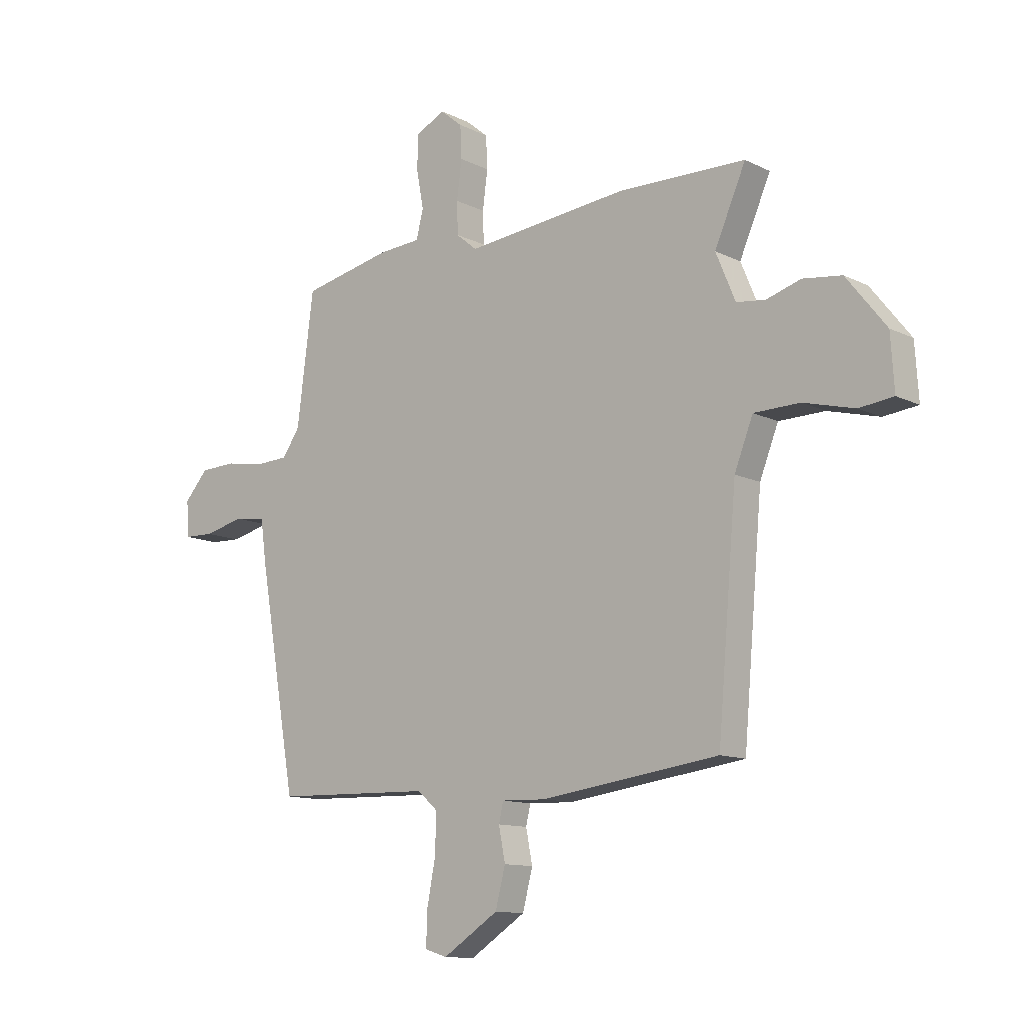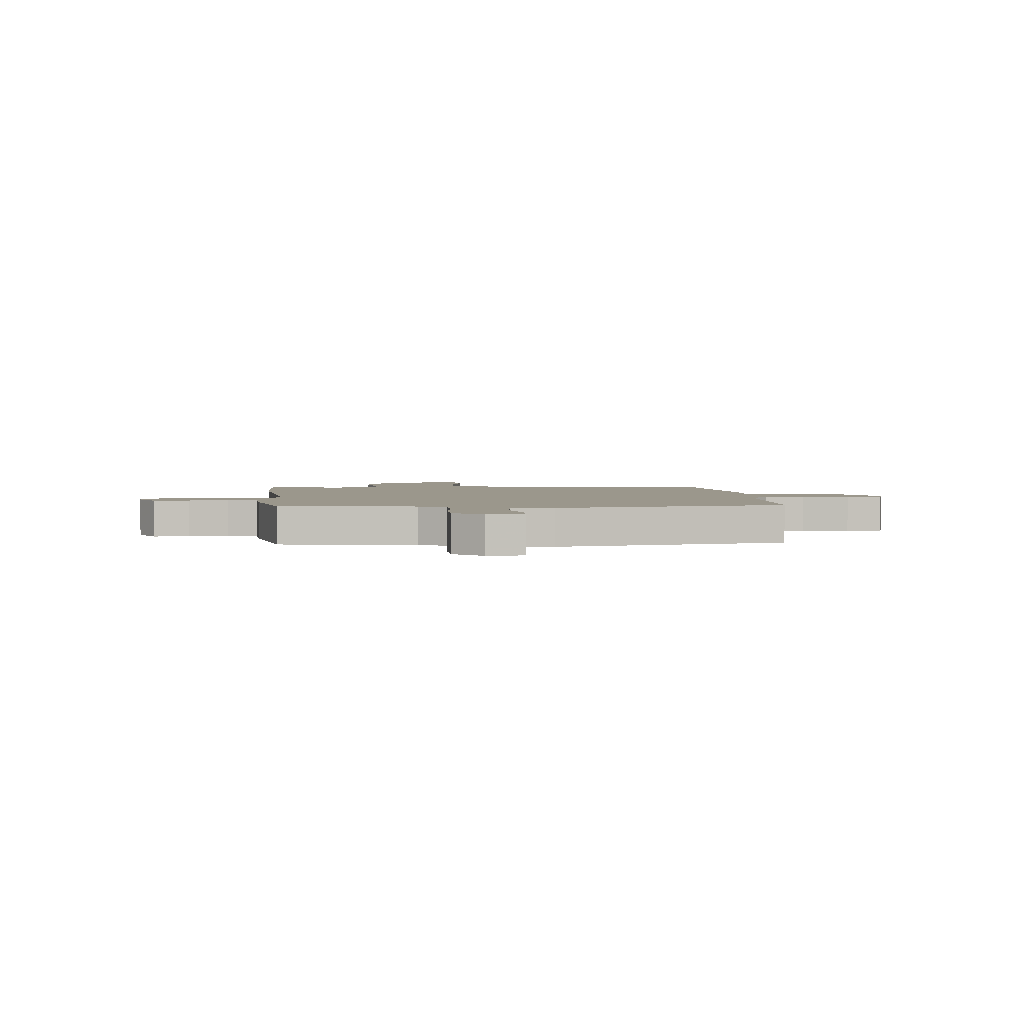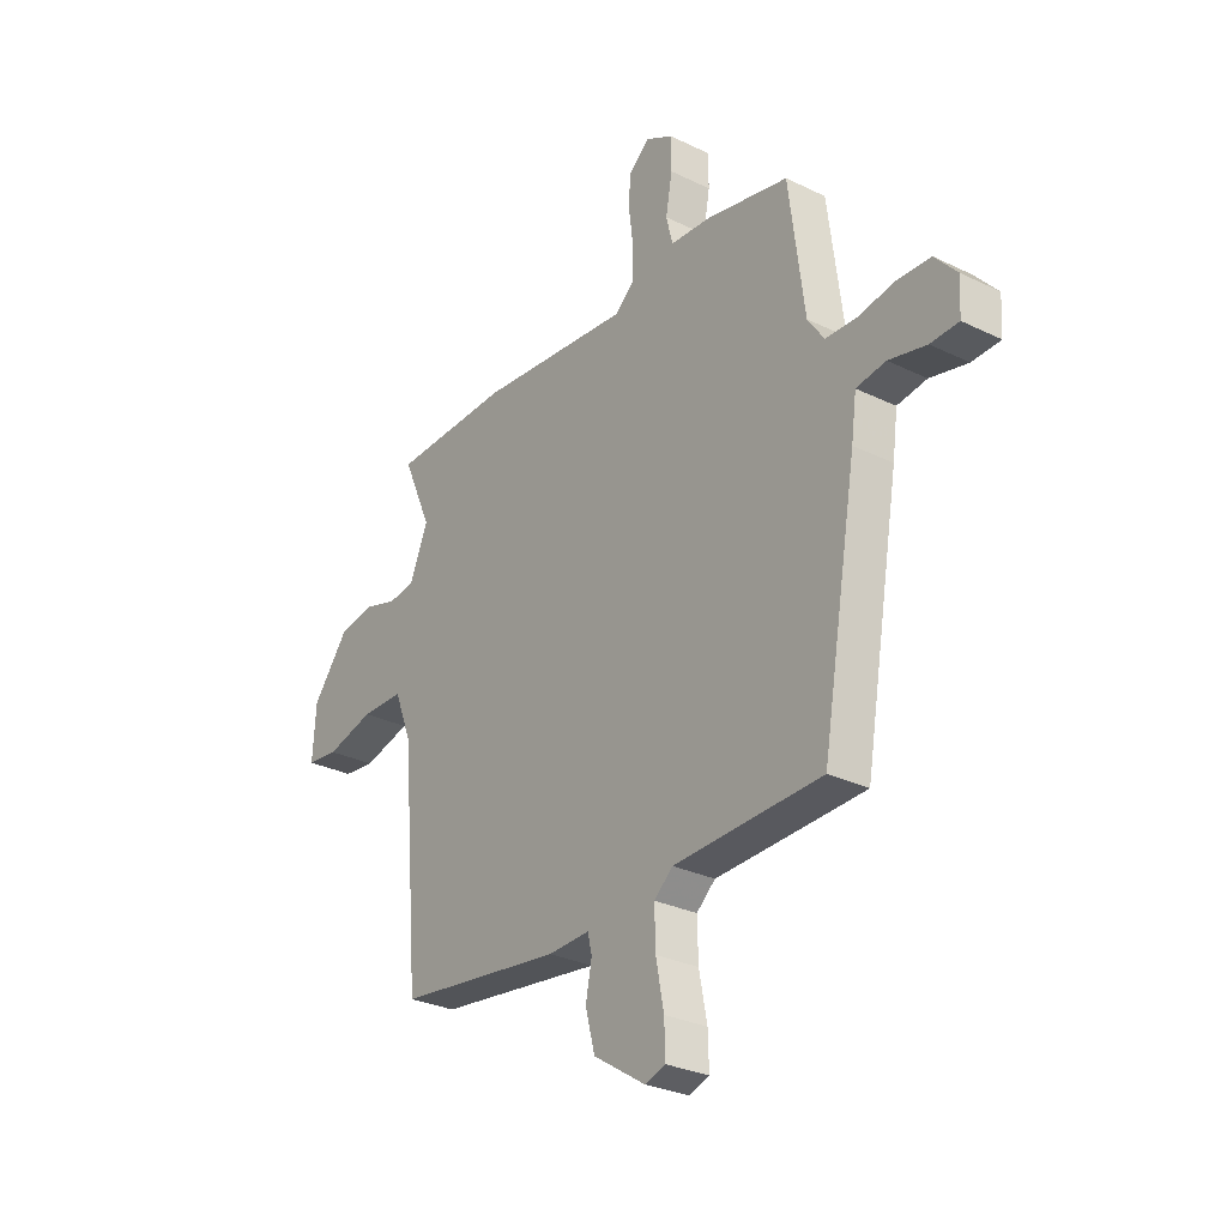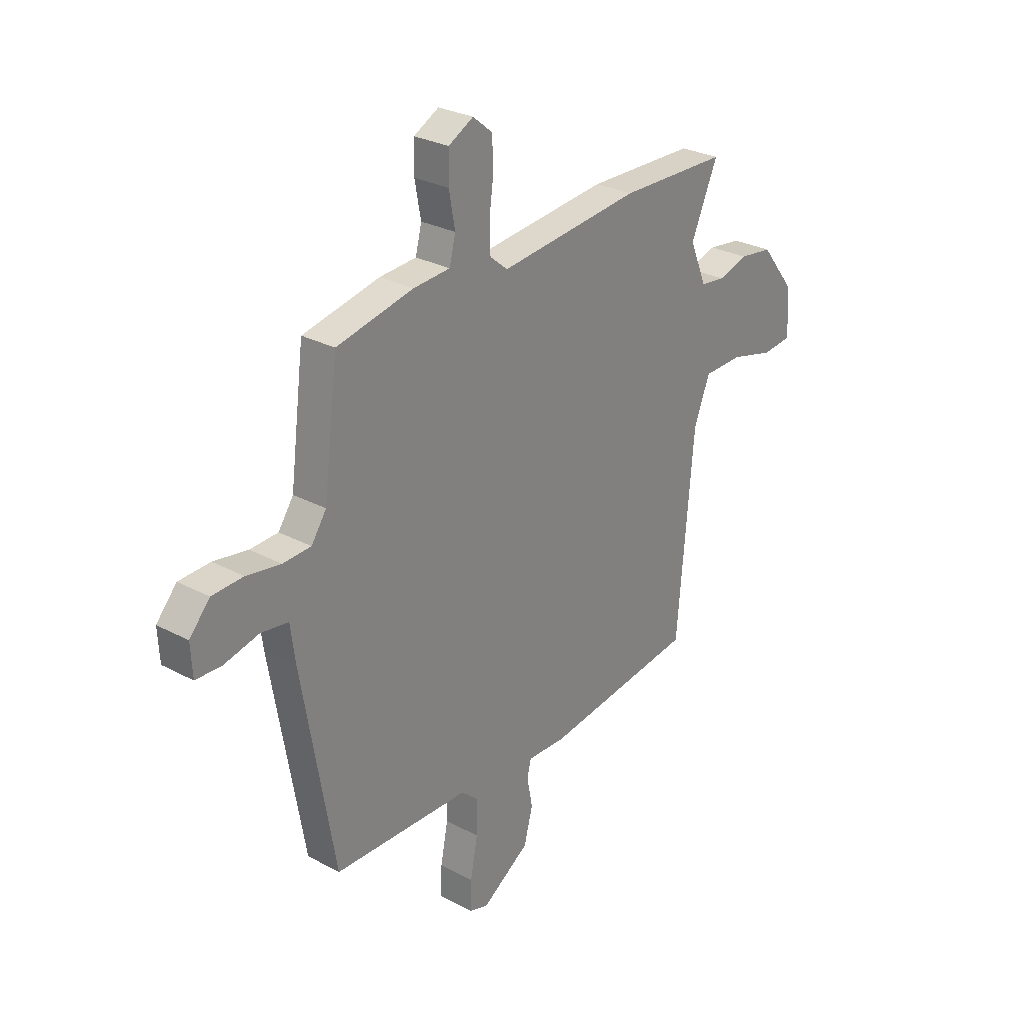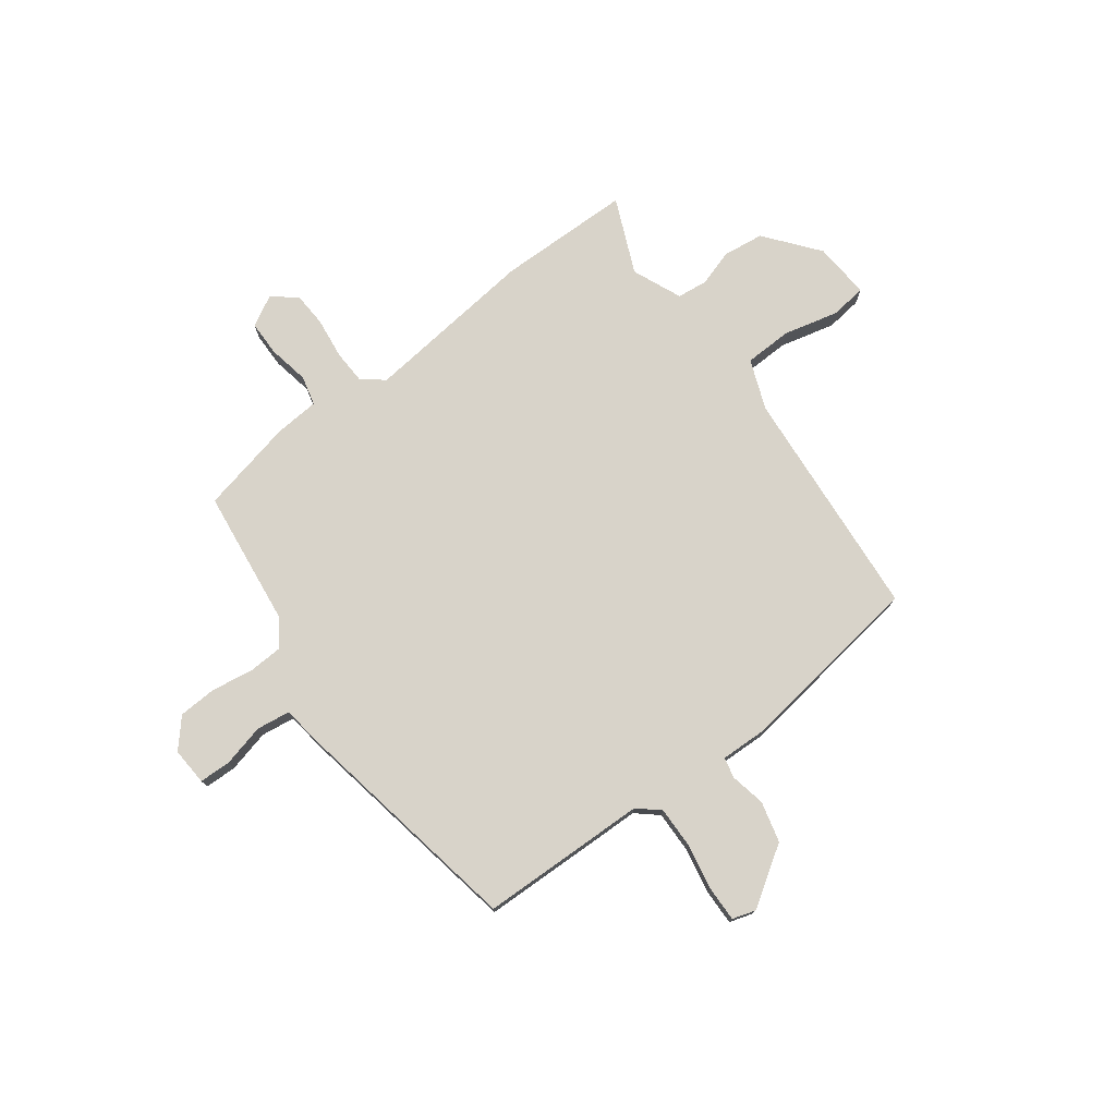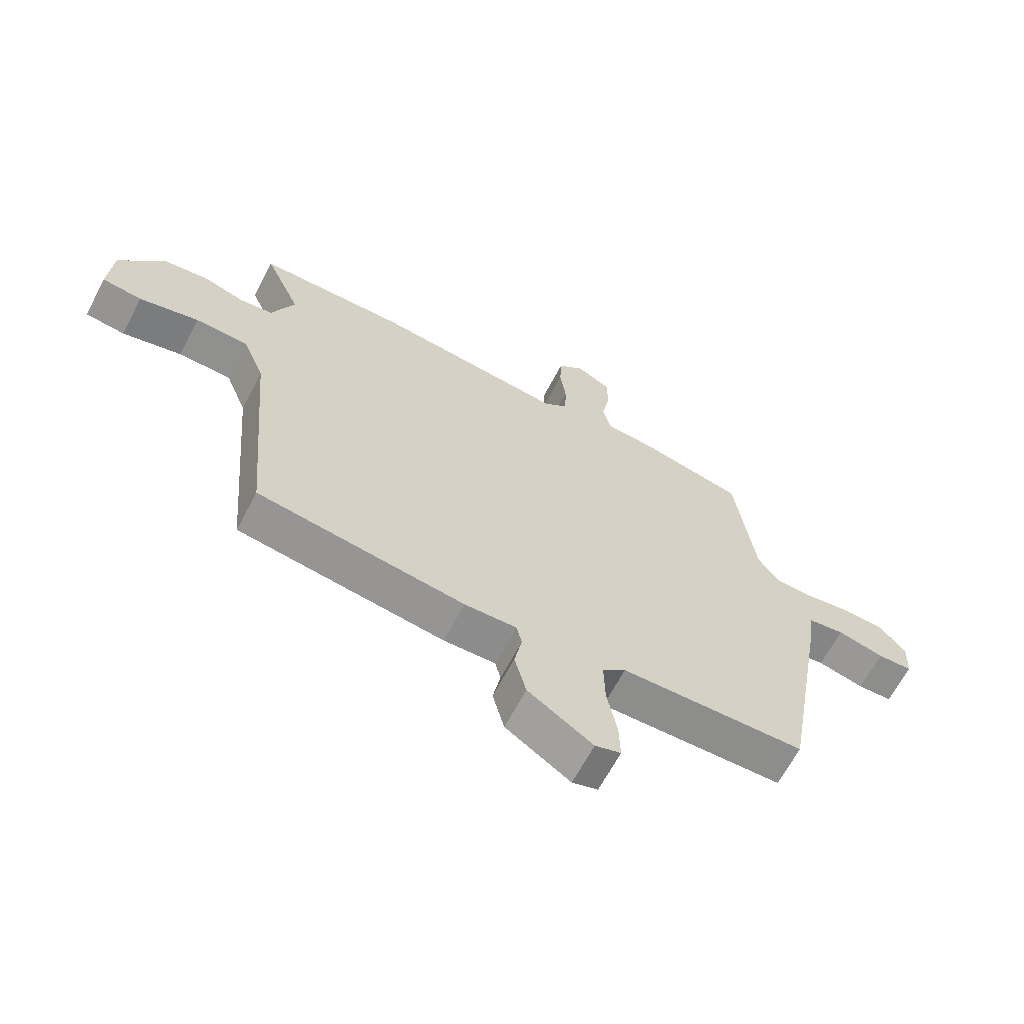
<metadata>
{"format":"obj","ext":"obj","renderer":"f3d","projection":"perspective","resolution":1024,"background":"white","views":[{"elev":-11.7,"azim":-139.5,"up":"+Z"},{"elev":2.8,"azim":84.5,"up":"+Y"},{"elev":-29.1,"azim":54.1,"up":"+Z"},{"elev":27.9,"azim":129.3,"up":"+Z"},{"elev":76.0,"azim":142.9,"up":"+Y"},{"elev":-65.1,"azim":-27.7,"up":"+Z"}]}
</metadata>
<code>
v -0.493 0.07 -0.456
v -0.531 0.07 -0.016
v -0.568 0.07 0.078
v -0.659 0.07 0.08
v -0.761 0.07 0.054
v -0.829 0.07 0.062
v -0.822 0.07 0.169
v -0.743 0.07 0.269
v -0.666 0.07 0.279
v -0.597 0.07 0.258
v -0.54 0.07 0.265
v -0.501 0.07 0.358
v -0.563 0.07 0.499
v -0.311 0.07 0.504
v 0.016 0.07 0.47
v 0.057 0.07 0.504
v 0.059 0.07 0.568
v 0.049 0.07 0.644
v 0.052 0.07 0.709
v 0.097 0.07 0.746
v 0.155 0.07 0.715
v 0.156 0.07 0.648
v 0.142 0.07 0.572
v 0.156 0.07 0.516
v 0.241 0.07 0.51
v 0.419 0.07 0.472
v 0.452 0.07 0.215
v 0.487 0.07 0.164
v 0.552 0.07 0.161
v 0.631 0.07 0.174
v 0.703 0.07 0.171
v 0.75 0.07 0.118
v 0.746 0.07 0.047
v 0.686 0.07 0.045
v 0.606 0.07 0.064
v 0.543 0.07 0.055
v 0.532 0.07 -0.027
v 0.456 0.07 -0.465
v 0.14 0.07 -0.474
v 0.1 0.07 -0.509
v 0.102 0.07 -0.586
v 0.119 0.07 -0.674
v 0.121 0.07 -0.741
v 0.077 0.07 -0.755
v -0.034 0.07 -0.683
v -0.054 0.07 -0.606
v -0.041 0.07 -0.54
v -0.05 0.07 -0.501
v -0.139 0.07 -0.504
v -0.493 0 -0.456
v -0.531 0 -0.016
v -0.568 0 0.078
v -0.659 0 0.08
v -0.761 0 0.054
v -0.829 0 0.062
v -0.822 0 0.169
v -0.743 0 0.269
v -0.666 0 0.279
v -0.597 0 0.258
v -0.54 0 0.265
v -0.501 0 0.358
v -0.563 0 0.499
v -0.311 0 0.504
v 0.016 0 0.47
v 0.057 0 0.504
v 0.059 0 0.568
v 0.049 0 0.644
v 0.052 0 0.709
v 0.097 0 0.746
v 0.155 0 0.715
v 0.156 0 0.648
v 0.142 0 0.572
v 0.156 0 0.516
v 0.241 0 0.51
v 0.419 0 0.472
v 0.452 0 0.215
v 0.487 0 0.164
v 0.552 0 0.161
v 0.631 0 0.174
v 0.703 0 0.171
v 0.75 0 0.118
v 0.746 0 0.047
v 0.686 0 0.045
v 0.606 0 0.064
v 0.543 0 0.055
v 0.532 0 -0.027
v 0.456 0 -0.465
v 0.14 0 -0.474
v 0.1 0 -0.509
v 0.102 0 -0.586
v 0.119 0 -0.674
v 0.121 0 -0.741
v 0.077 0 -0.755
v -0.034 0 -0.683
v -0.054 0 -0.606
v -0.041 0 -0.54
v -0.05 0 -0.501
v -0.139 0 -0.504
f 48 49 1 2
f 44 45 46 47
f 44 47 48
f 41 42 43 44
f 40 41 44 48
f 39 40 48 2
f 36 37 38 39
f 32 33 34 35
f 32 35 36
f 29 30 31 32
f 28 29 32 36
f 27 28 36 39
f 24 25 26 27
f 20 21 22 23
f 20 23 24
f 17 18 19 20
f 16 17 20 24
f 15 16 24 27
f 12 13 14 15
f 11 12 15 27
f 7 8 9 10
f 4 5 6 7
f 3 4 7 10
f 10 11 27 39
f 2 3 10 39
f 51 50 98 97
f 96 95 94 93
f 97 96 93
f 93 92 91 90
f 97 93 90 89
f 51 97 89 88
f 88 87 86 85
f 84 83 82 81
f 85 84 81
f 81 80 79 78
f 85 81 78 77
f 88 85 77 76
f 76 75 74 73
f 72 71 70 69
f 73 72 69
f 69 68 67 66
f 73 69 66 65
f 76 73 65 64
f 64 63 62 61
f 76 64 61 60
f 59 58 57 56
f 56 55 54 53
f 59 56 53 52
f 88 76 60 59
f 88 59 52 51
f 1 50 51 2
f 2 51 52 3
f 3 52 53 4
f 4 53 54 5
f 5 54 55 6
f 6 55 56 7
f 7 56 57 8
f 8 57 58 9
f 9 58 59 10
f 10 59 60 11
f 11 60 61 12
f 12 61 62 13
f 13 62 63 14
f 14 63 64 15
f 15 64 65 16
f 16 65 66 17
f 17 66 67 18
f 18 67 68 19
f 19 68 69 20
f 20 69 70 21
f 21 70 71 22
f 22 71 72 23
f 23 72 73 24
f 24 73 74 25
f 25 74 75 26
f 26 75 76 27
f 27 76 77 28
f 28 77 78 29
f 29 78 79 30
f 30 79 80 31
f 31 80 81 32
f 32 81 82 33
f 33 82 83 34
f 34 83 84 35
f 35 84 85 36
f 36 85 86 37
f 37 86 87 38
f 38 87 88 39
f 39 88 89 40
f 40 89 90 41
f 41 90 91 42
f 42 91 92 43
f 43 92 93 44
f 44 93 94 45
f 45 94 95 46
f 46 95 96 47
f 47 96 97 48
f 48 97 98 49
f 49 98 50 1

</code>
